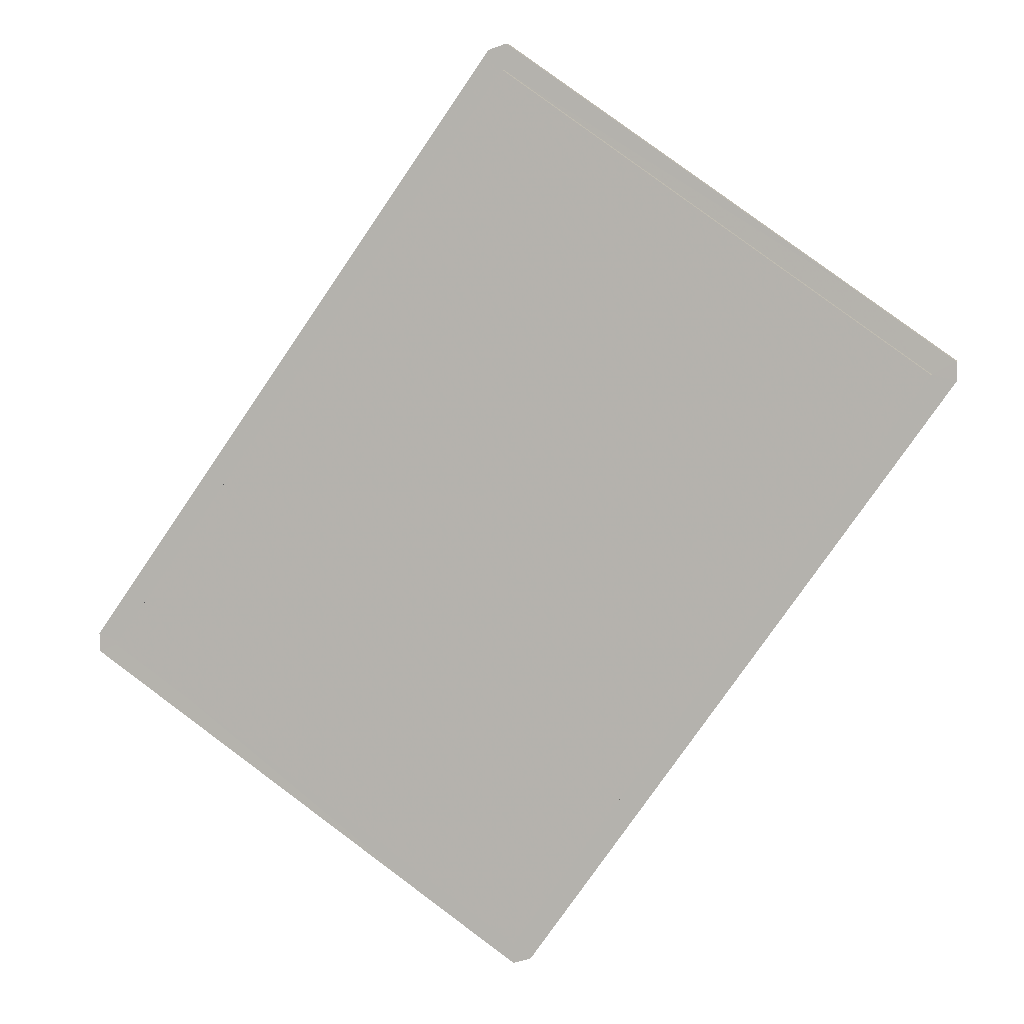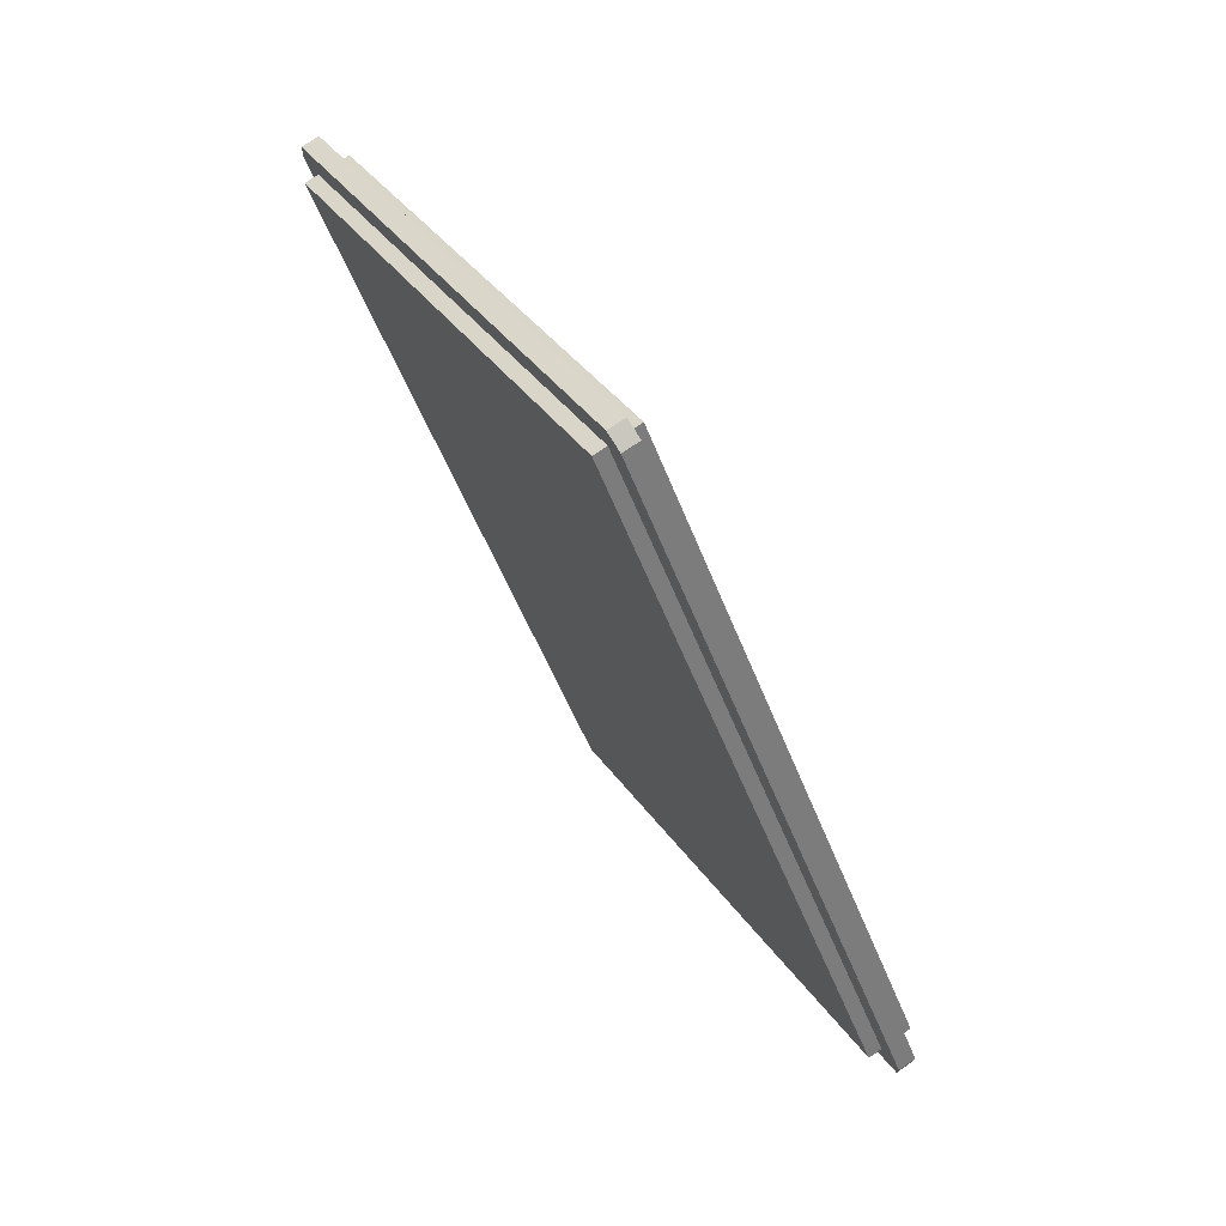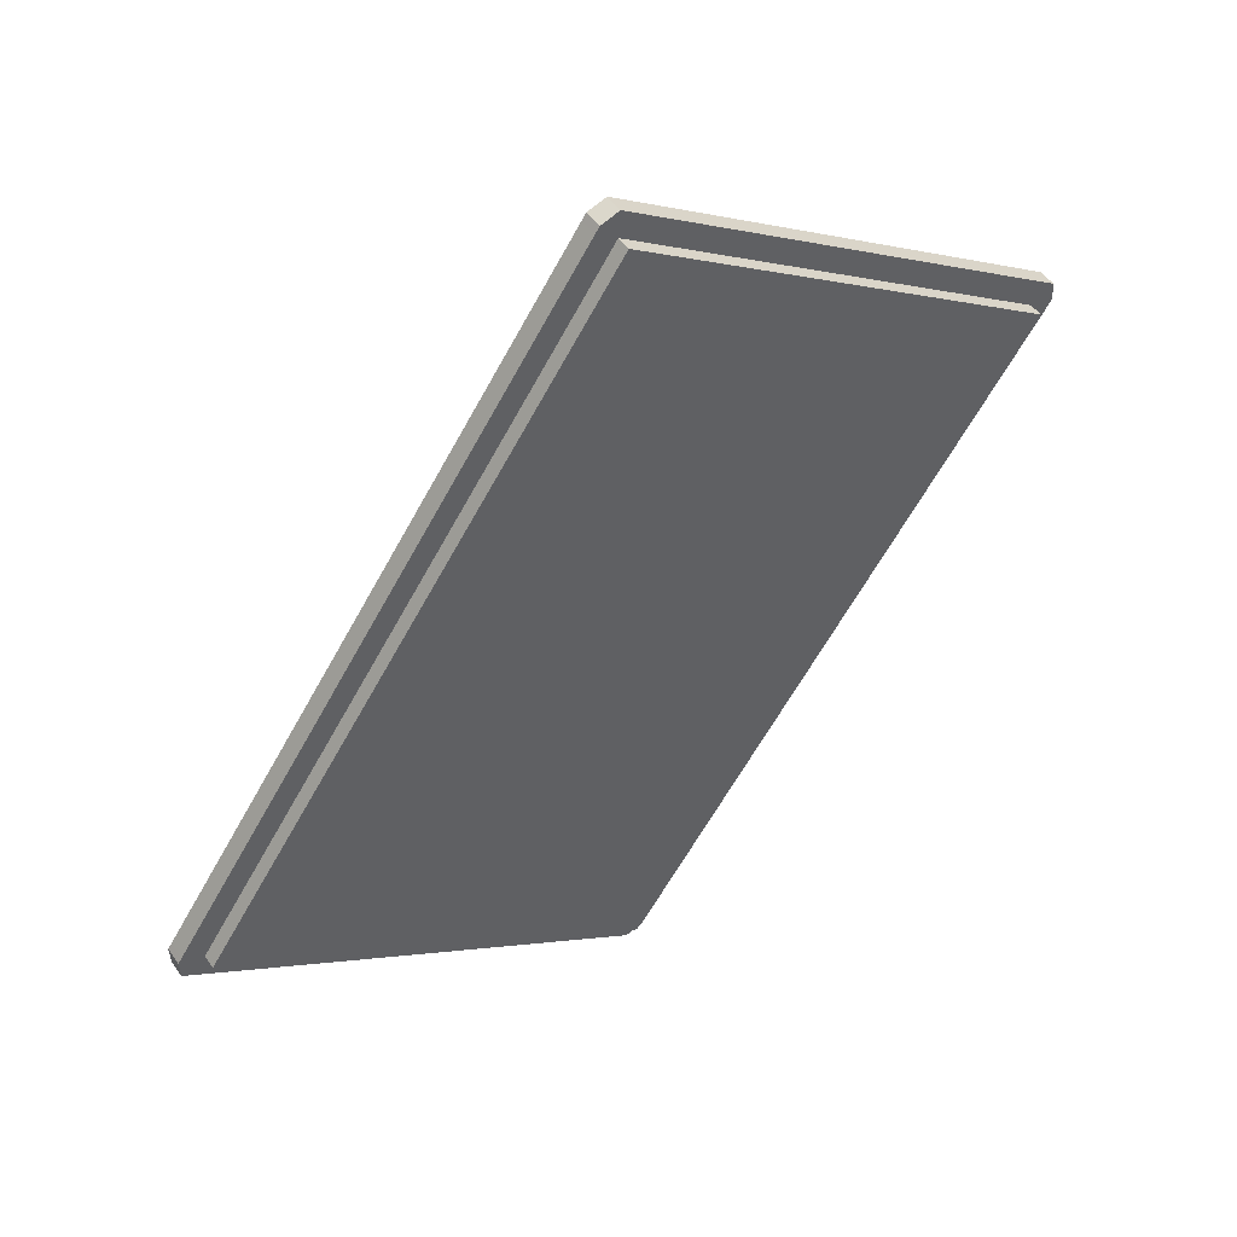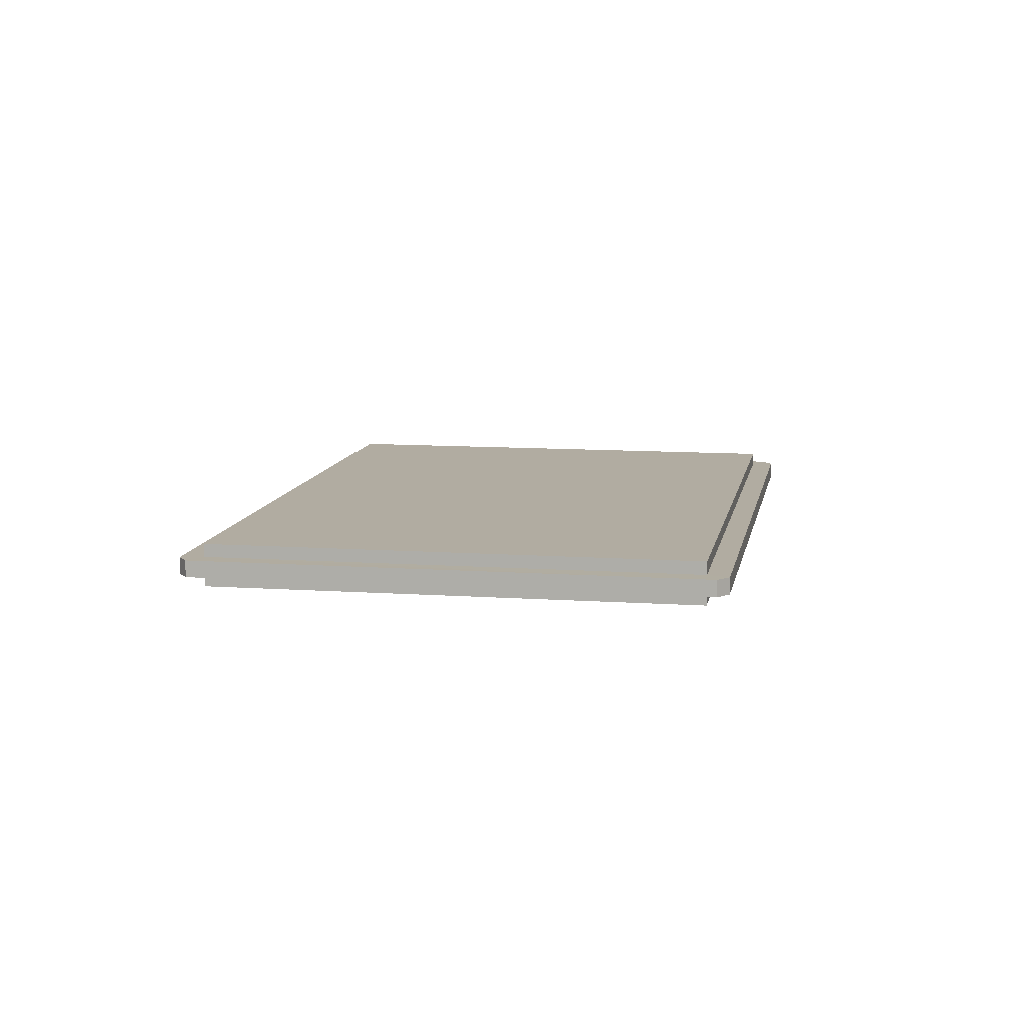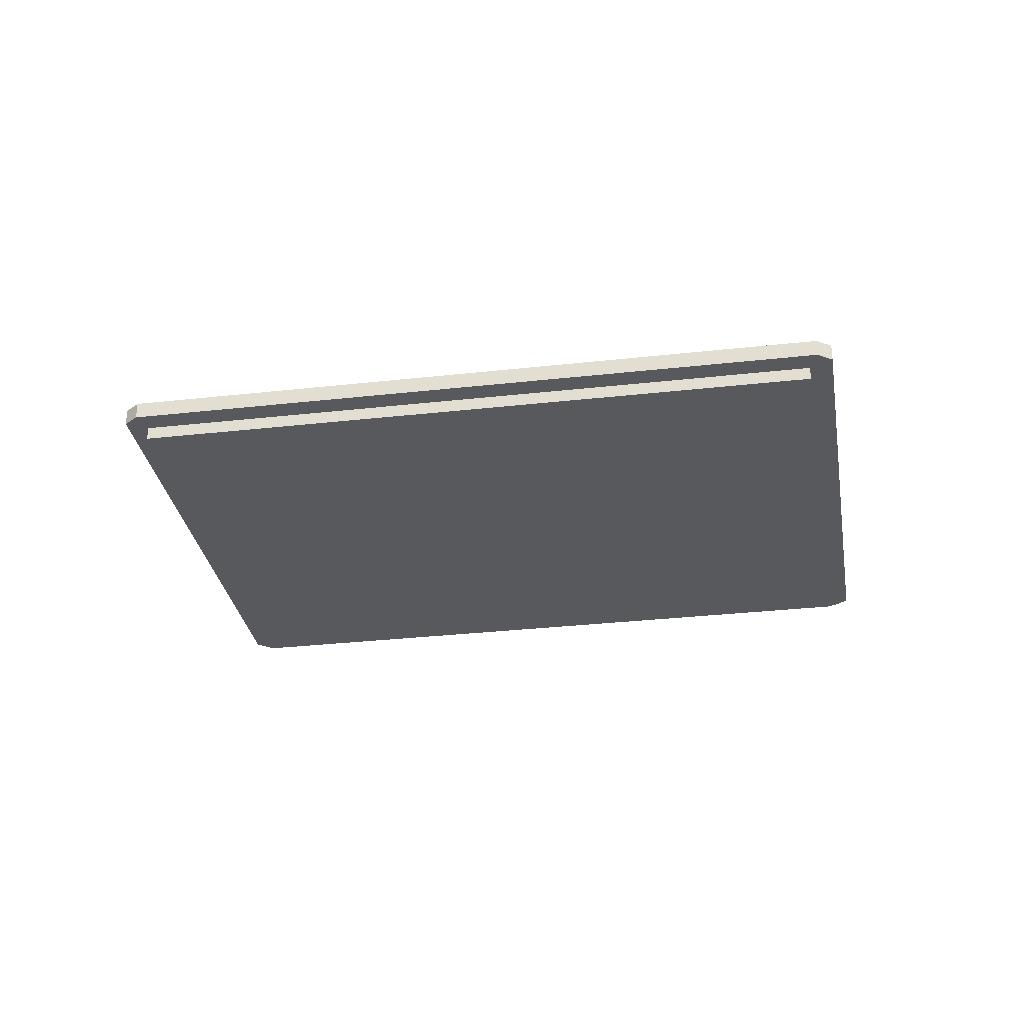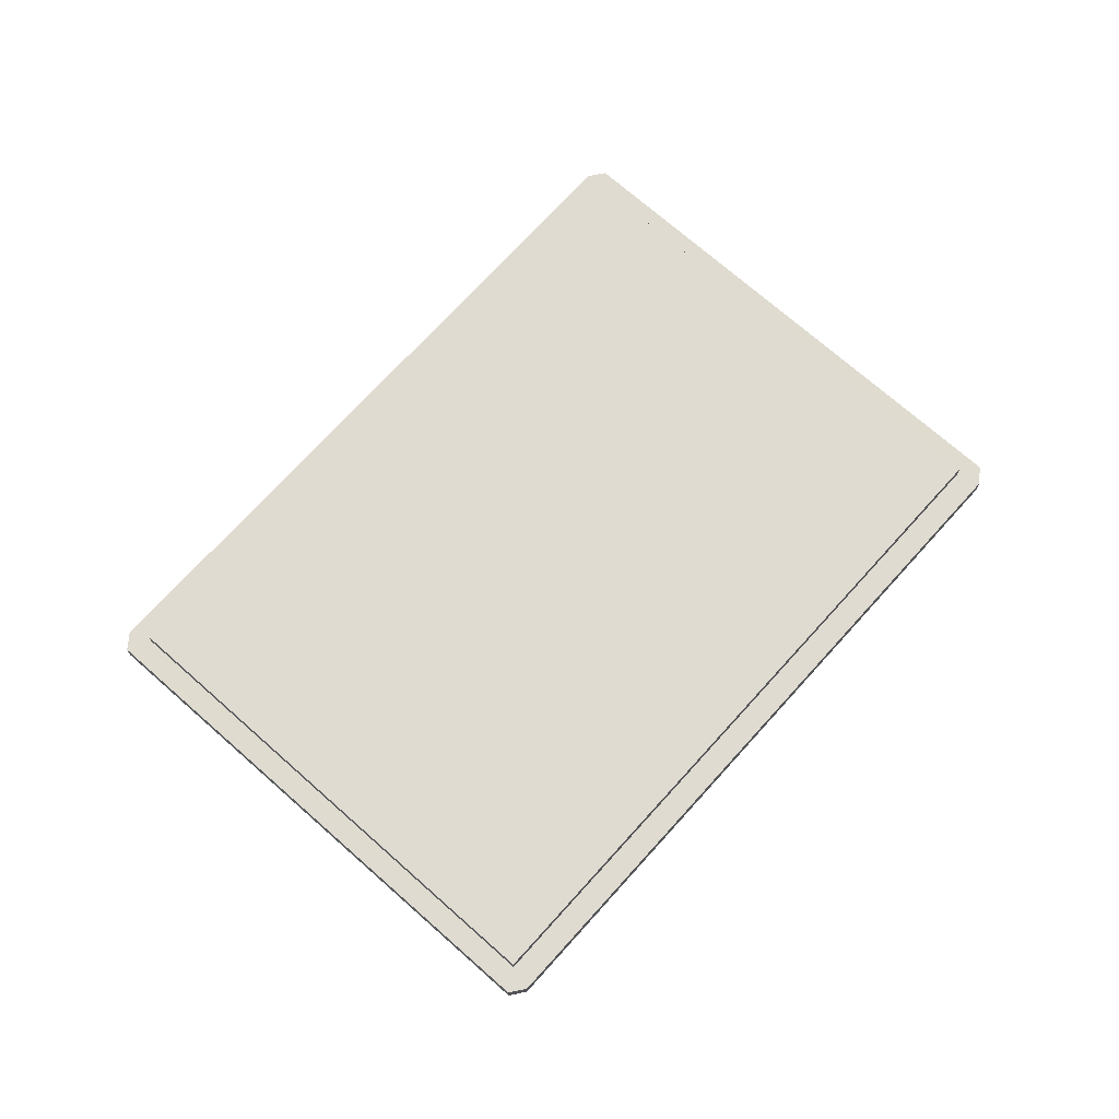
<metadata>
{"format":"obj","ext":"obj","renderer":"f3d","projection":"perspective","resolution":1024,"background":"white","views":[{"elev":6.5,"azim":11.5,"up":"+Y"},{"elev":73.3,"azim":-124.8,"up":"+Y"},{"elev":50.1,"azim":-34.0,"up":"+Y"},{"elev":10.2,"azim":-25.0,"up":"+Z"},{"elev":-30.2,"azim":64.4,"up":"+Z"},{"elev":70.2,"azim":-173.2,"up":"+Z"}]}
</metadata>
<code>
v -0.7492 0.3923 -0.02934
v -0.7492 0.3923 0.000191
v -0.7484 0.3601 -0.02935
v -0.7484 0.3601 0.000183
v -0.7431 0.4011 -0.02934
v -0.7431 0.4011 0.000191
v -0.709 0.3772 -0.05251
v -0.709 0.3772 -0.05251
v -0.709 0.3772 -0.05251
v -0.709 0.3772 -0.02942
v -0.709 0.3772 -0.02942
v -0.7089 0.3772 0.00011
v -0.7089 0.3772 0.00011
v -0.7089 0.3772 0.00011
v -0.7089 0.3772 0.0232
v -0.7089 0.3772 0.0232
v -0.6021 0.2577 -0.02942
v -0.6021 0.2577 0.00011
v -0.1385 -0.06686 -0.02965
v -0.1385 -0.06687 -0.000122
v -0.04424 1.399 -0.02934
v -0.04423 1.399 0.000191
v -0.0372 1.409 -0.02934
v -0.03719 1.409 0.000191
v -0.01003 1.375 -0.05251
v -0.01003 1.375 -0.05251
v -0.01003 1.375 -0.05251
v -0.01003 1.375 -0.02942
v -0.01003 1.375 -0.02942
v -0.01002 1.375 0.00011
v -0.01002 1.375 0.00011
v -0.01002 1.375 0.00011
v -0.01002 1.375 0.0232
v -0.01002 1.375 0.0232
v -0.006648 1.42 -0.02935
v -0.006638 1.42 0.000183
v 0.005939 -0.168 -0.02973
v 0.005948 -0.168 -0.000194
v 0.01033 -0.1265 -0.05274
v 0.01033 -0.1265 -0.05274
v 0.01033 -0.1265 -0.05274
v 0.01033 -0.1265 -0.02965
v 0.01033 -0.1265 -0.02965
v 0.01034 -0.1265 -0.000122
v 0.01034 -0.1265 -0.000122
v 0.01034 -0.1265 -0.000122
v 0.01034 -0.1265 0.02297
v 0.01034 -0.1265 0.02297
v 0.0365 -0.1578 -0.02973
v 0.03651 -0.1578 -0.000202
v 0.04259 -0.1491 -0.02973
v 0.0426 -0.1491 -0.000202
v 0.14 1.317 -0.02942
v 0.14 1.317 0.00011
v 0.6042 0.9939 -0.02965
v 0.6042 0.9939 -0.000122
v 0.7092 0.8717 -0.05274
v 0.7092 0.8717 -0.05274
v 0.7092 0.8717 -0.05274
v 0.7092 0.8717 -0.02965
v 0.7092 0.8717 -0.02965
v 0.7093 0.8717 -0.000122
v 0.7093 0.8717 -0.000122
v 0.7093 0.8717 -0.000122
v 0.7093 0.8717 0.02297
v 0.7093 0.8717 0.02297
v 0.7414 0.8492 -0.02973
v 0.7415 0.8491 -0.000201
v 0.7488 0.8931 -0.02973
v 0.7488 0.8931 -0.000194
v 0.7497 0.8609 -0.02973
v 0.7497 0.8609 -0.000201
g card11_geoShapeh
f 31 7 12
f 7 31 26
f 13 8 39
f 13 39 44
f 25 30 63
f 25 63 58
f 34 16 47
f 34 47 65
f 41 9 27
f 41 27 59
f 45 40 57
f 45 57 62
f 15 11 42
f 15 42 48
f 48 42 60
f 48 60 66
f 66 60 29
f 66 29 33
f 33 29 11
f 33 11 15
f 21 10 28
f 21 28 23
f 23 28 35
f 35 28 53
f 53 28 61
f 53 61 55
f 53 55 54
f 53 54 36
f 53 36 35
f 35 36 24
f 35 24 23
f 23 24 22
f 23 22 21
f 21 22 6
f 21 6 5
f 21 5 10
f 10 5 1
f 1 5 2
f 2 5 6
f 2 6 14
f 14 6 22
f 14 22 32
f 32 22 24
f 32 24 36
f 32 36 54
f 32 54 56
f 56 54 55
f 56 55 69
f 69 55 61
f 69 61 71
f 71 61 67
f 67 61 43
f 67 43 51
f 67 51 68
f 67 68 72
f 67 72 71
f 71 72 70
f 71 70 69
f 69 70 56
f 56 70 64
f 56 64 32
f 17 18 20
f 17 20 19
f 19 20 38
f 19 38 37
f 19 37 43
f 43 37 49
f 43 49 51
f 51 49 52
f 51 52 68
f 68 52 46
f 68 46 64
f 68 64 72
f 72 64 70
f 20 18 14
f 20 14 46
f 20 46 38
f 38 46 50
f 38 50 37
f 37 50 49
f 49 50 52
f 52 50 46
f 19 43 10
f 19 10 17
f 17 10 3
f 3 10 1
f 3 1 4
f 4 1 2
f 4 2 14
f 4 14 18
f 4 18 3
f 3 18 17

</code>
